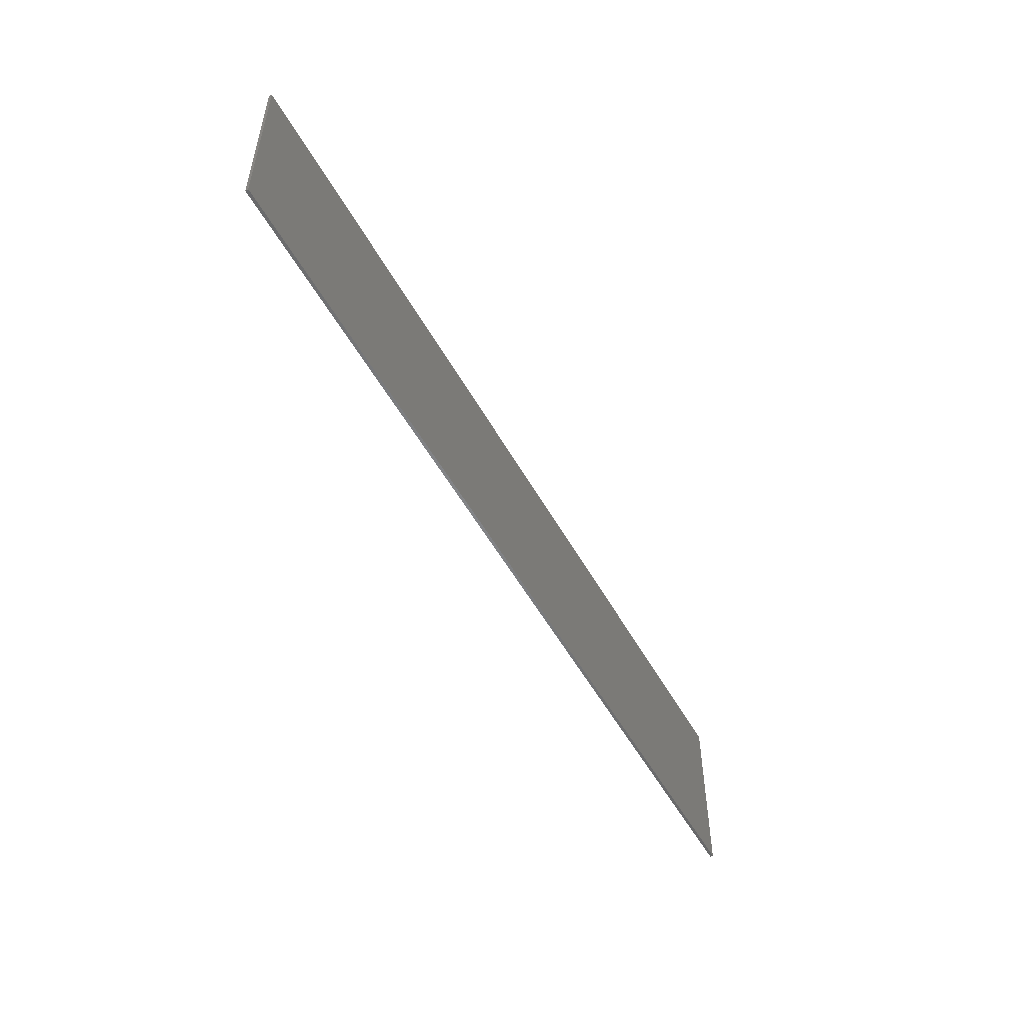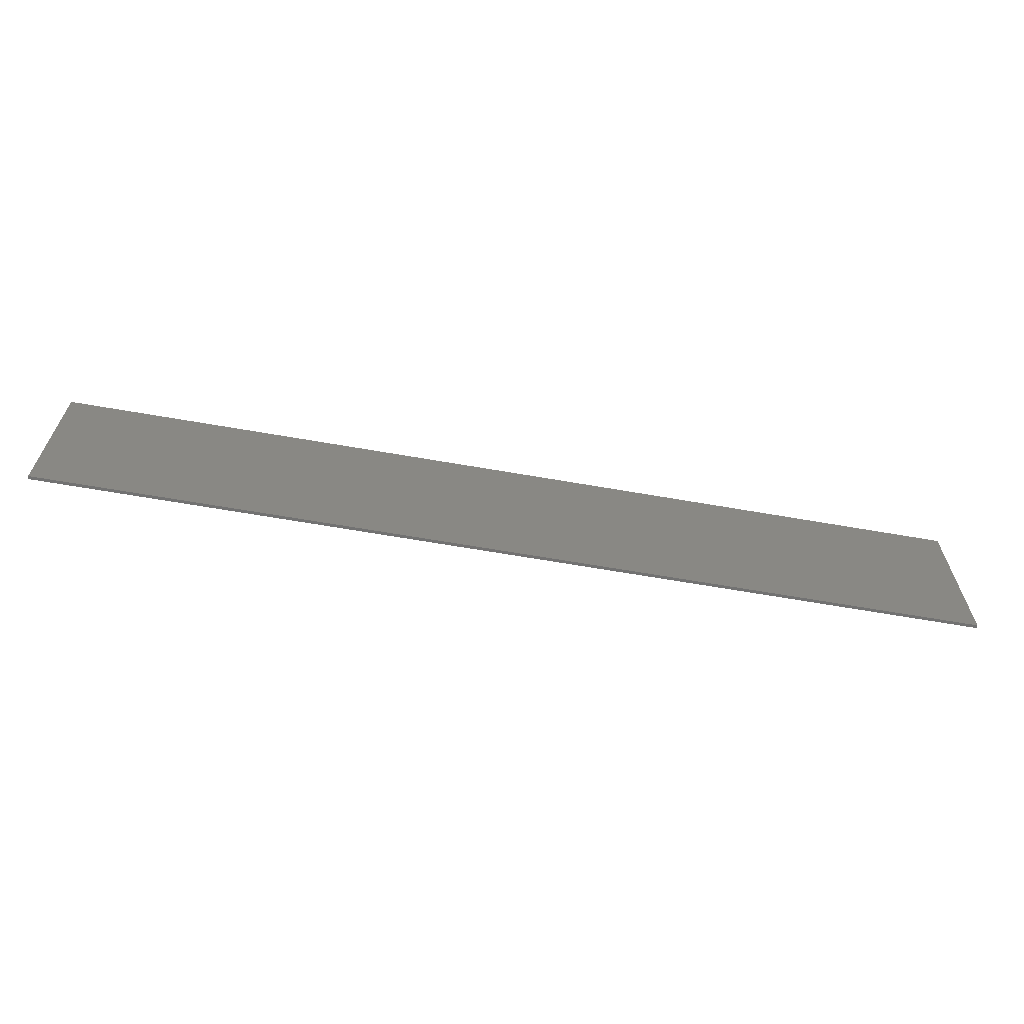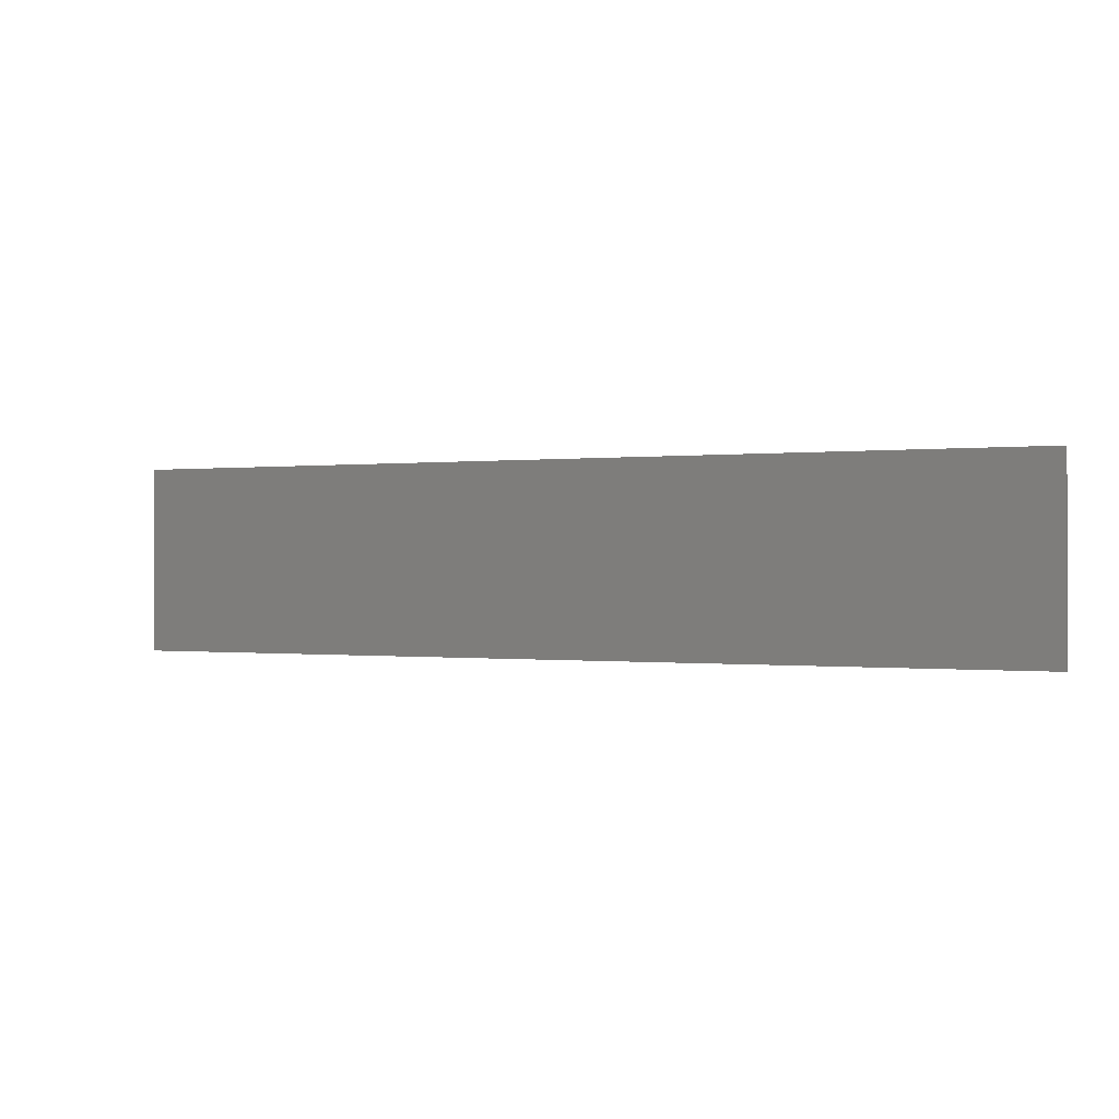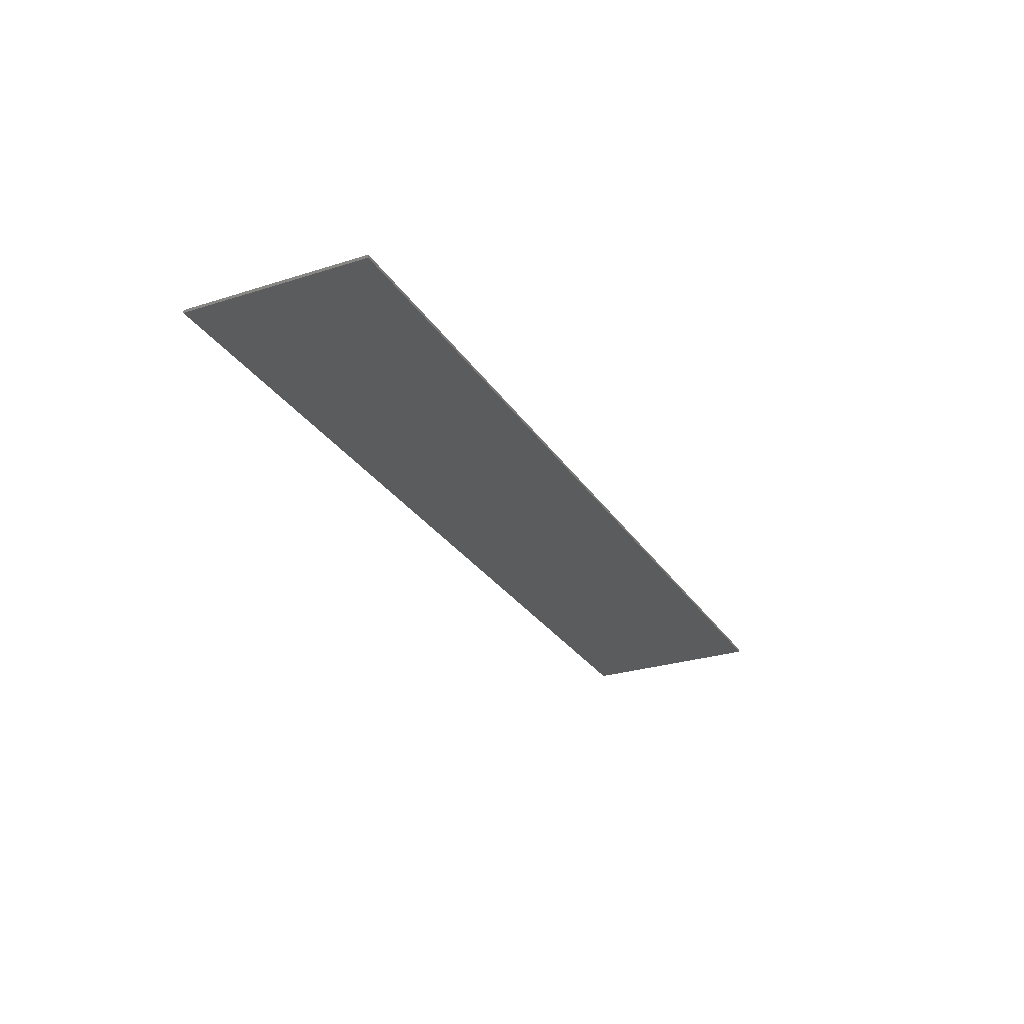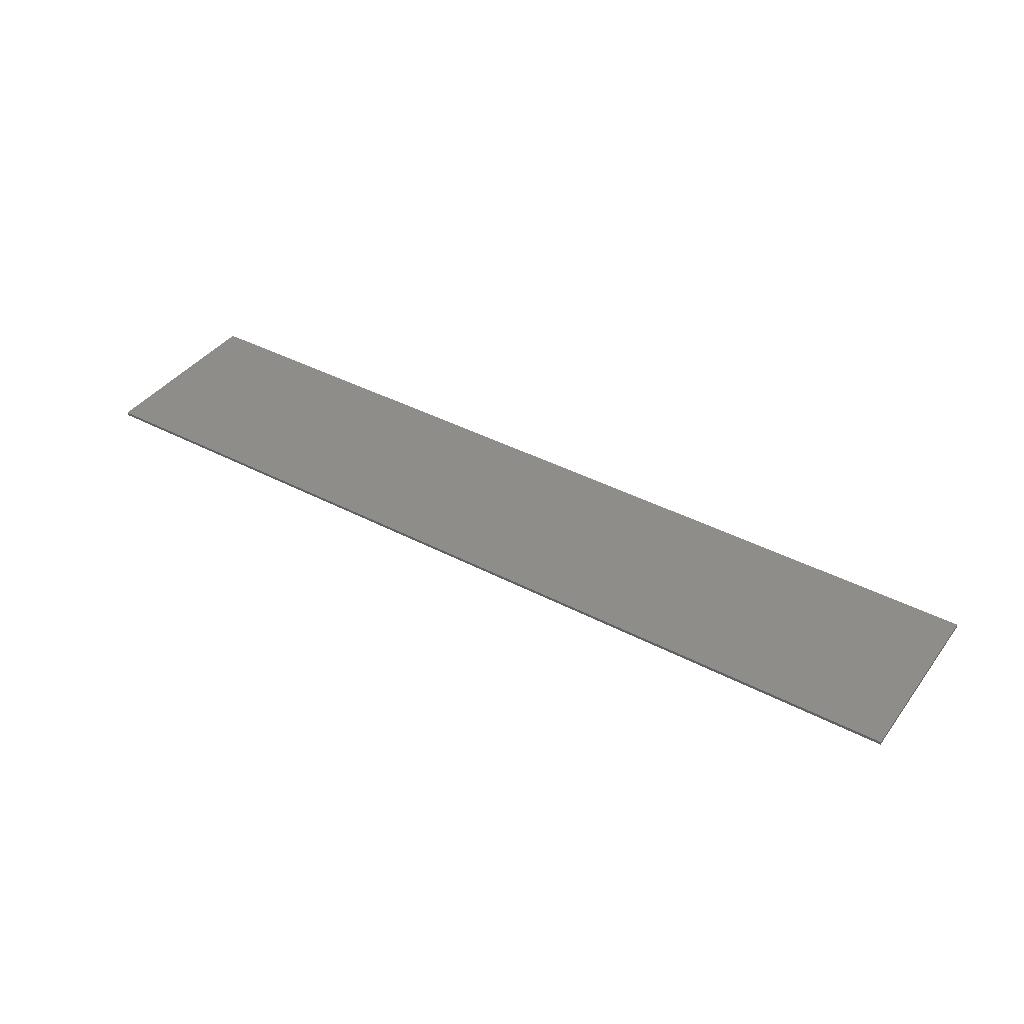
<metadata>
{"format":"stl","ext":"stl","renderer":"f3d","projection":"perspective","resolution":1024,"background":"white","views":[{"elev":-52.6,"azim":118.4,"up":"+Z"},{"elev":-64.4,"azim":170.0,"up":"+Z"},{"elev":-0.2,"azim":26.3,"up":"+Z"},{"elev":-27.6,"azim":115.9,"up":"+Y"},{"elev":40.0,"azim":-147.0,"up":"+Y"}]}
</metadata>
<code>
# stl→obj: 40 verts, 46 faces
v 0 -0.01 0.143
v 0 -0.01 0.3
v -0.118 -0.01 0.3
v 0 -0.01 -0.3
v 0 -0.01 -0.132
v -0.168 -0.01 -0.3
v -1.268 -0.01 -0.3
v -1.5 -0.01 -0.257
v -1.5 -0.01 -0.3
v -1.493 -0.01 0.3
v -1.5 -0.01 0.3
v -1.5 -0.01 0.293
v 0.118 -0.01 0.3
v 0.168 -0.01 -0.3
v 1.5 -0.01 -0.3
v 1.5 -0.01 -0.257
v 1.268 -0.01 -0.3
v 1.5 -0.01 0.293
v 1.5 -0.01 0.3
v 1.493 -0.01 0.3
v -0.993 -0.01 -0.3
v -0.393 -0.01 0.3
v -0.668 -0.01 0.3
v -0.718 -0.01 -0.3
v -0.443 -0.01 -0.3
v -0.943 -0.01 0.3
v -1.218 -0.01 0.3
v -1.5 -0.01 0.018
v 0.668 -0.01 0.3
v 0.393 -0.01 0.3
v 0.993 -0.01 -0.3
v 0.718 -0.01 -0.3
v 0.443 -0.01 -0.3
v 0.943 -0.01 0.3
v 1.5 -0.01 0.018
v 1.218 -0.01 0.3
v 1.5 0 0.3
v 1.5 0 -0.3
v -1.5 0 -0.3
v -1.5 0 0.3
f 1 2 3
f 4 5 6
f 7 8 9
f 10 11 12
f 13 2 1
f 14 5 4
f 15 16 17
f 18 19 20
f 21 22 23
f 21 23 7
f 24 3 22
f 24 22 21
f 25 1 3
f 25 3 24
f 6 5 1
f 6 1 25
f 7 23 26
f 7 26 8
f 26 27 28
f 26 28 8
f 27 10 12
f 27 12 28
f 17 29 30
f 17 30 31
f 31 30 13
f 31 13 32
f 32 13 1
f 32 1 33
f 33 1 5
f 33 5 14
f 16 34 29
f 16 29 17
f 16 35 36
f 16 36 34
f 35 18 20
f 35 20 36
f 37 38 39
f 37 39 40
f 19 15 38
f 19 38 37
f 40 39 9
f 40 9 11
f 37 40 11
f 37 11 19
f 15 9 39
f 15 39 38

</code>
